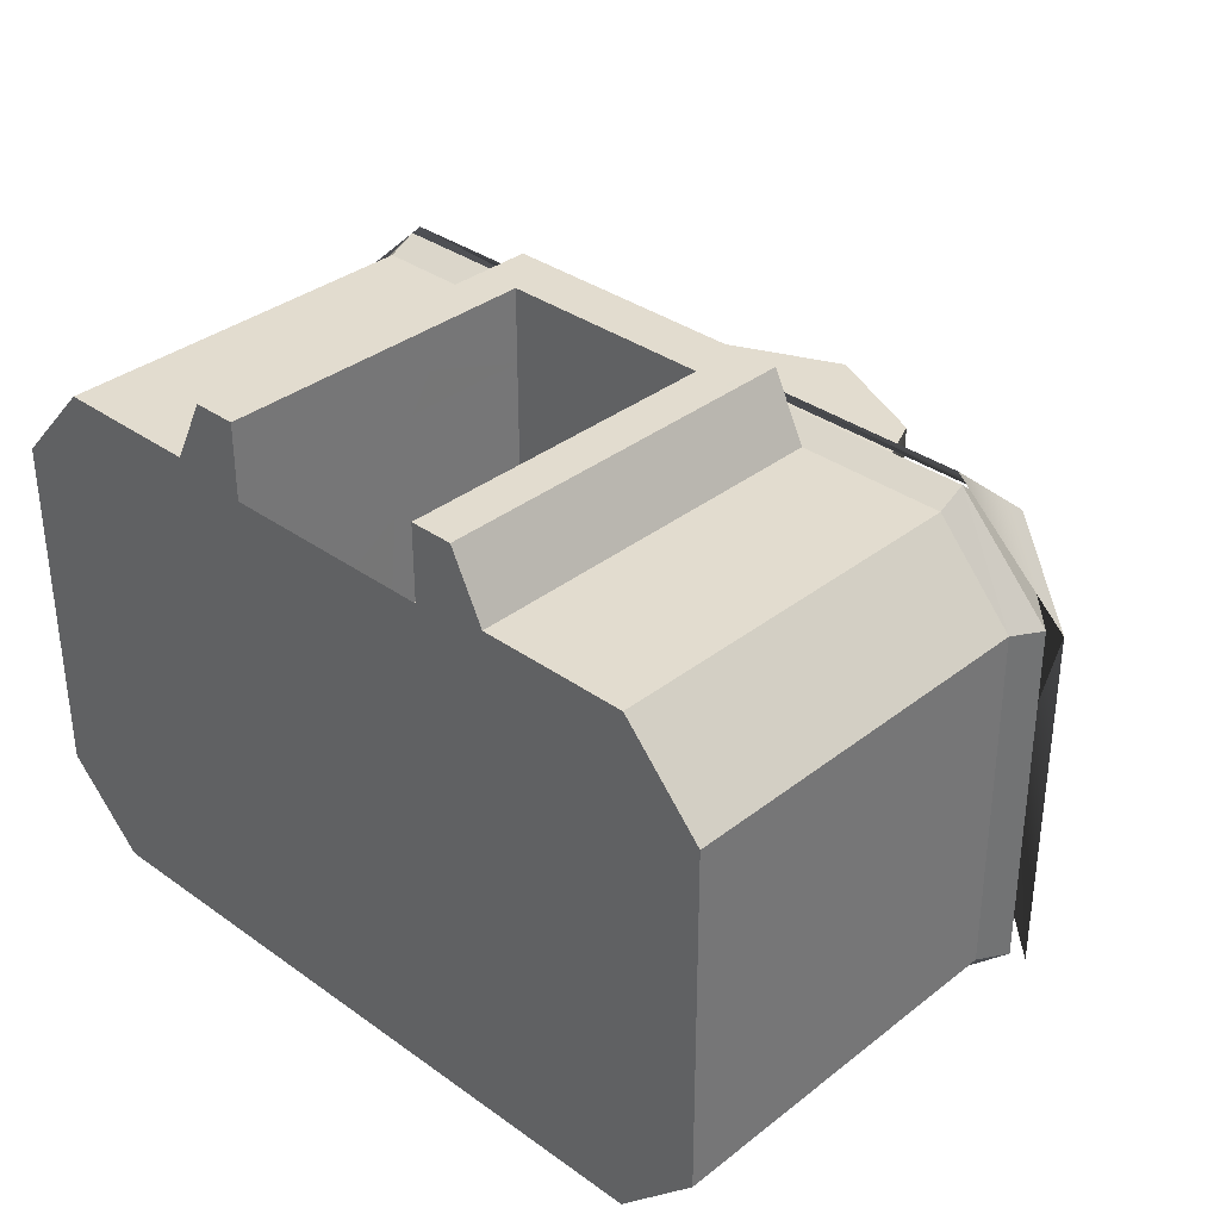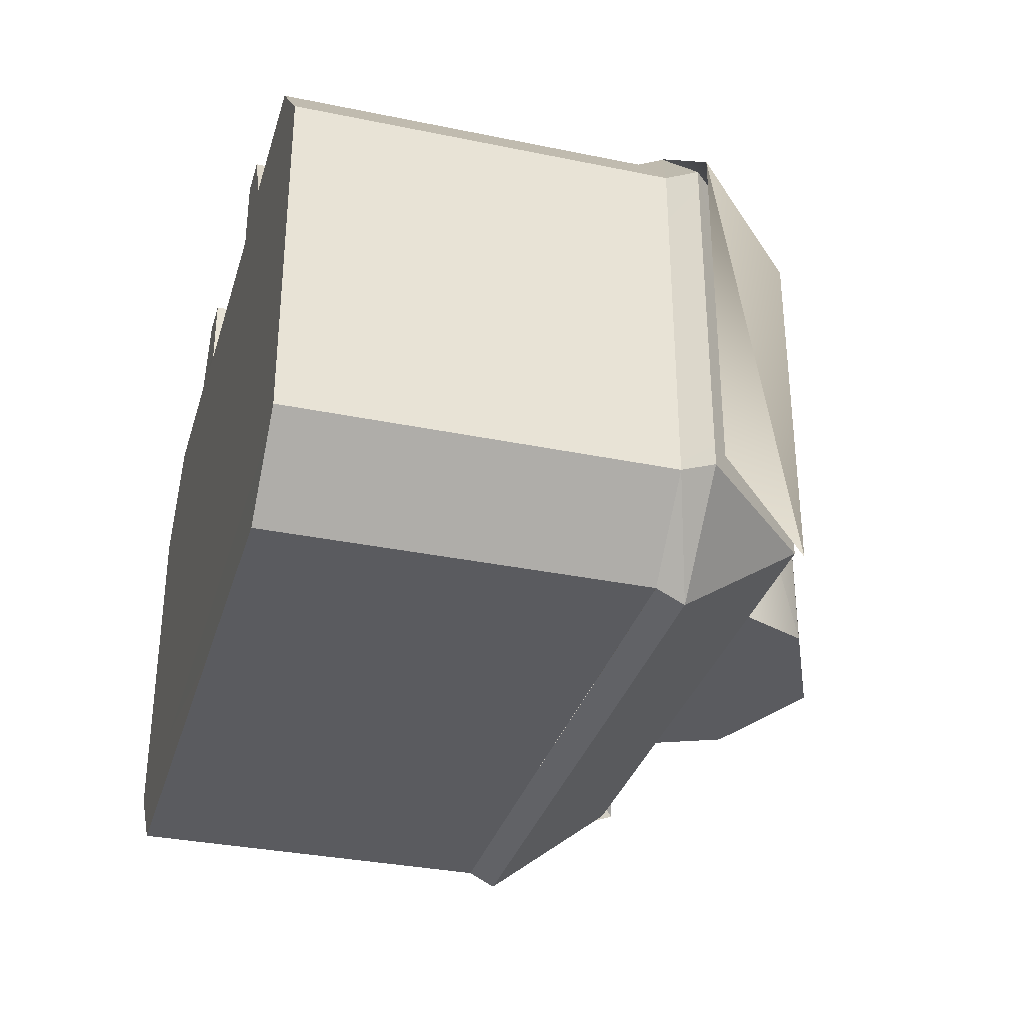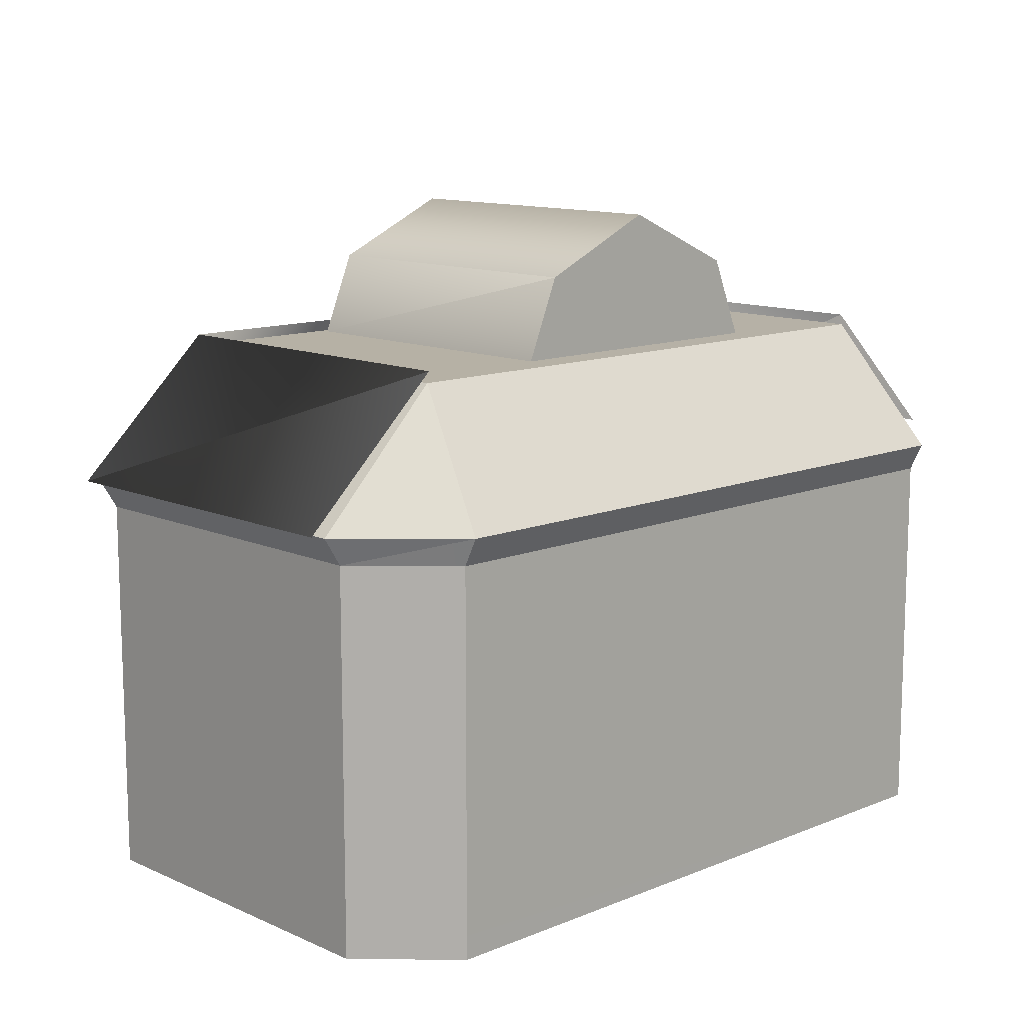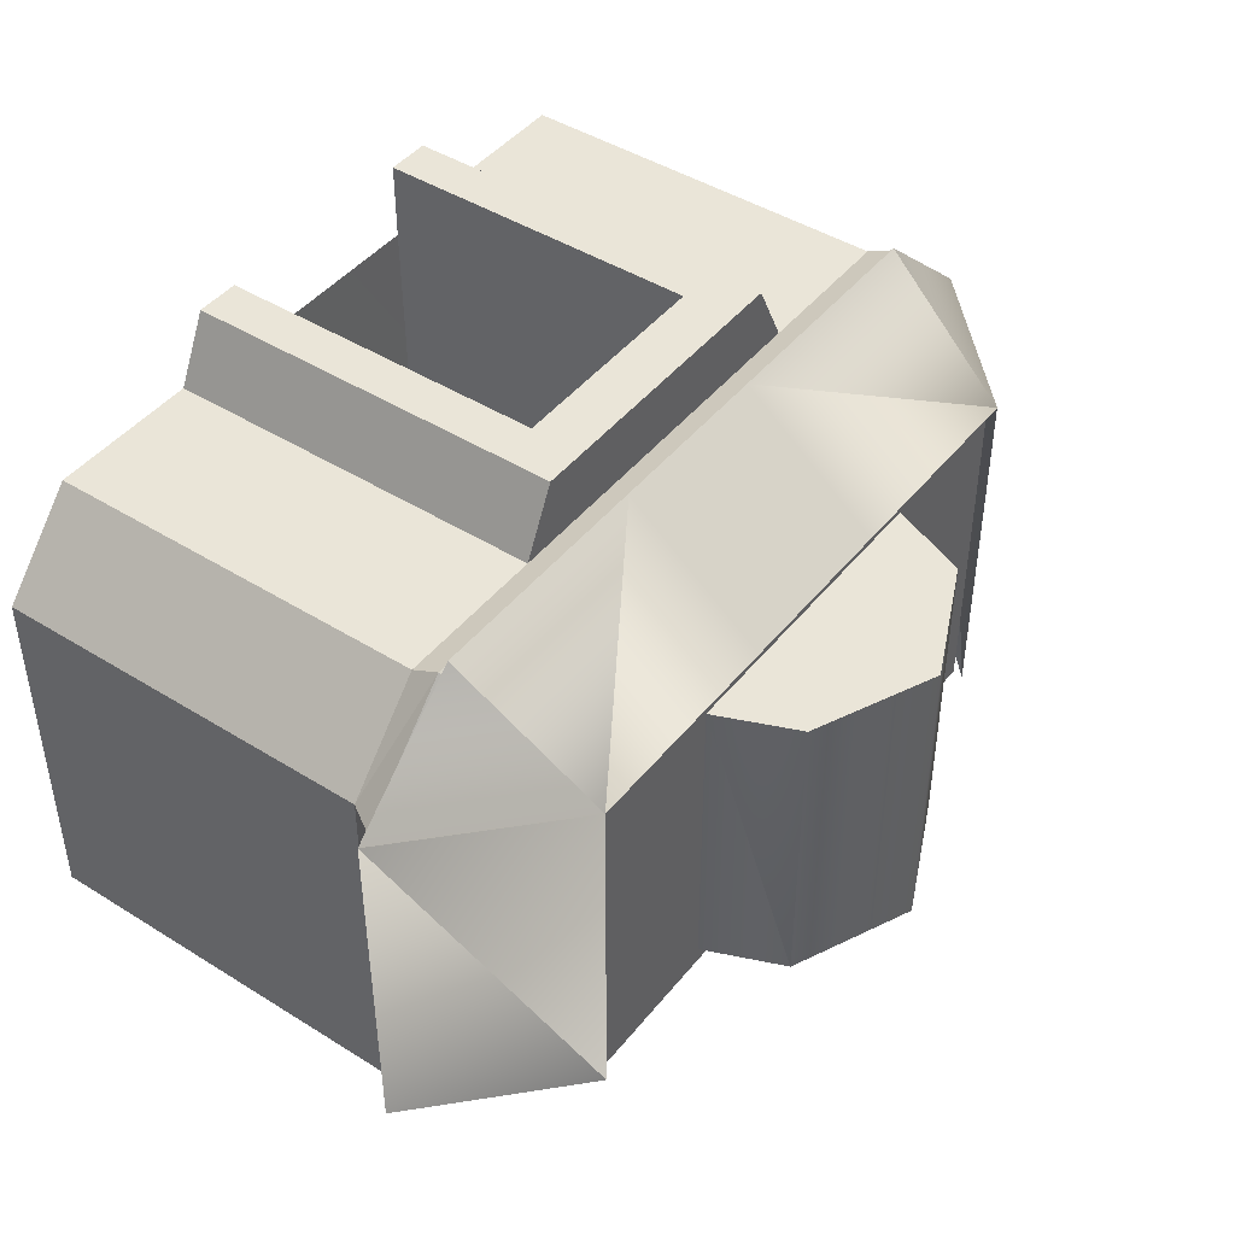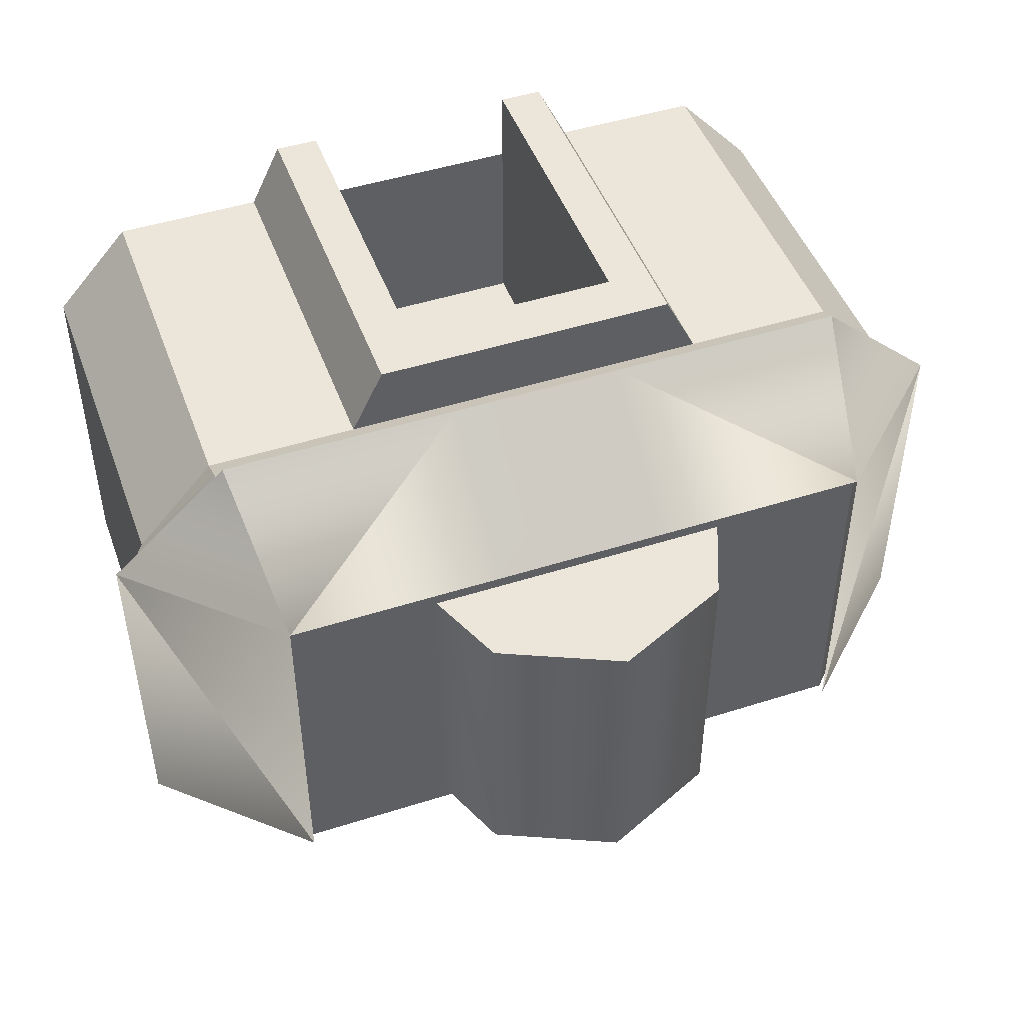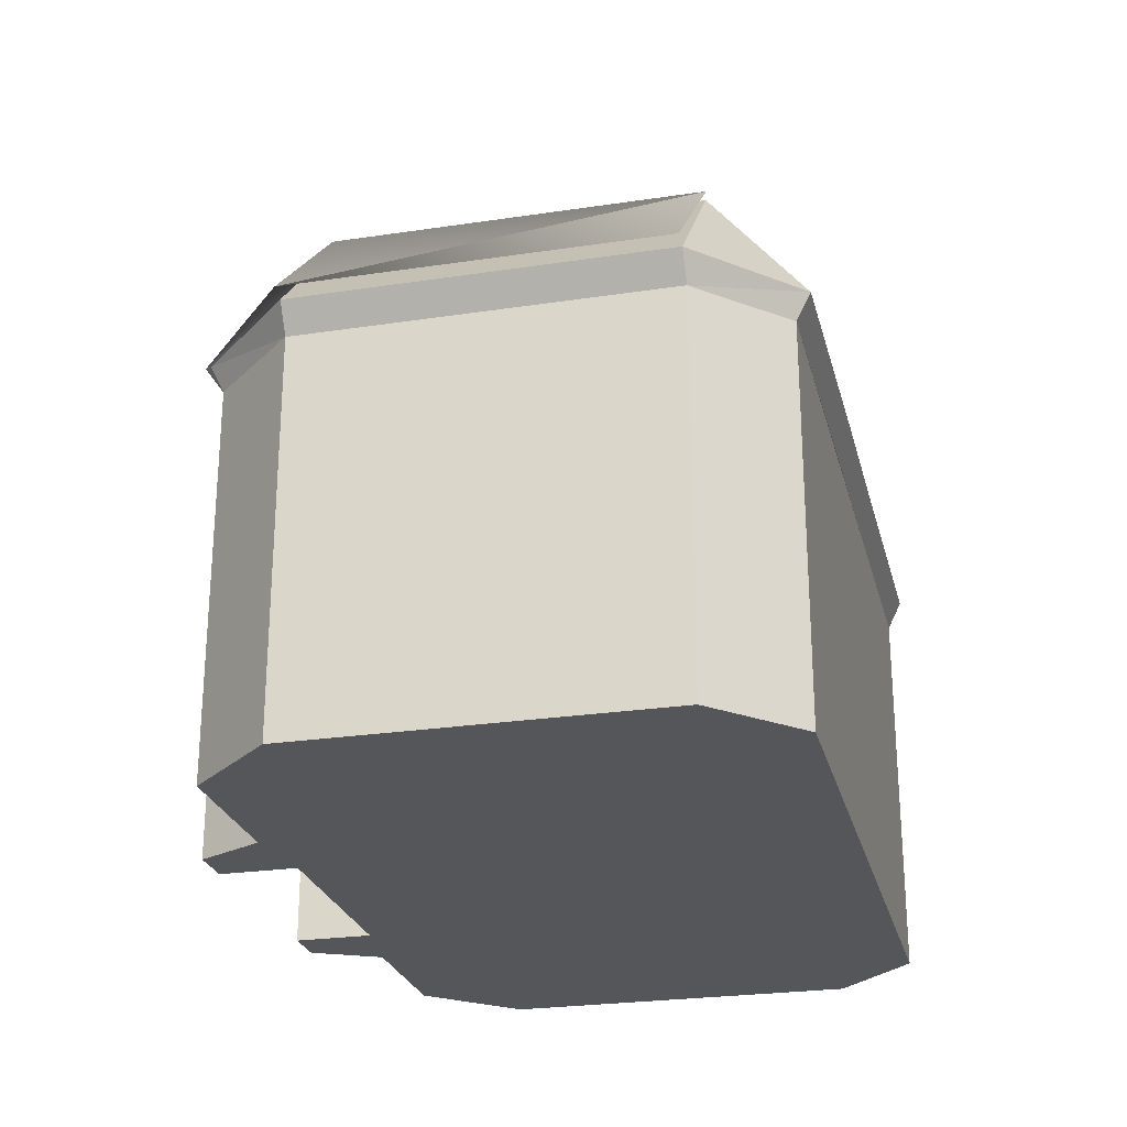
<metadata>
{"format":"obj","ext":"obj","renderer":"f3d","projection":"perspective","resolution":1024,"background":"white","views":[{"elev":34.6,"azim":43.8,"up":"+Z"},{"elev":-33.2,"azim":74.2,"up":"+Z"},{"elev":12.1,"azim":136.1,"up":"+Y"},{"elev":44.7,"azim":126.0,"up":"+Z"},{"elev":47.4,"azim":160.2,"up":"+Z"},{"elev":-25.4,"azim":103.6,"up":"+Y"}]}
</metadata>
<code>
g Pokémon_Center.003_Mesh
v 17 30.8 20.05
v 14 30.8 26.08
v 17 9.8 20.05
v 14 9.8 26.08
v 17 0.8 20.05
v 14 0.8 26.08
v -10 30.8 26.07
v -14 30.8 26.08
v -10 9.8 26.07
v -14 9.8 26.08
v -10 0.8 26.07
v -14 0.8 26.08
v 30.71 30.8 20.05
v 17 30.8 20.05
v 30.71 9.8 20.05
v 17 9.8 20.05
v 30.71 0.8 20.05
v 17 0.8 20.05
v -14 30.8 26.08
v -17 30.8 20.05
v -14 9.8 26.08
v -17 9.8 20.05
v -14 0.8 26.08
v -17 0.8 20.05
v 14 30.8 26.08
v 10 30.8 26.07
v 14 9.8 26.08
v 10 9.8 26.07
v 14 0.8 26.08
v 10 0.8 26.07
v 30.71 30.8 -27.95
v 38.04 30.84 -20.58
v 30.71 9.8 -27.95
v 38.04 9.8 -20.58
v 30.71 0.8 -27.95
v 38.04 0.8 -20.58
v 38.04 30.84 -20.58
v 37.96 30.76 12.07
v 38.04 9.8 -20.58
v 37.96 9.8 12.07
v 38.04 0.8 -20.58
v 37.96 0.8 12.07
v 37.96 30.76 12.07
v 30.71 30.8 20.05
v 37.96 9.8 12.07
v 30.71 9.8 20.05
v 37.96 0.8 12.07
v 30.71 0.8 20.05
v -17 30.8 20.05
v -30.71 30.8 20.05
v -17 9.8 20.05
v -30.71 9.8 20.05
v -17 0.8 20.05
v -30.71 0.8 20.05
v -30.71 30.8 20.05
v -38 30.76 12.07
v -30.71 9.8 20.05
v -38 9.8 12.07
v -30.71 0.8 20.05
v -38 0.8 12.07
v -38 30.76 12.07
v -38 30.84 -20.58
v -38 9.8 12.07
v -38 9.8 -20.58
v -38 0.8 12.07
v -38 0.8 -20.58
v -38 30.84 -20.58
v -30.71 30.8 -27.95
v -38 9.8 -20.58
v -30.71 9.8 -27.95
v -38 0.8 -20.58
v -30.71 0.8 -27.95
v 17 35.59 20.05
v 17 30.8 20.05
v 30.71 30.8 20.05
v 30.71 35.59 20.05
v -10 0.9504 1.086
v -10 30.8 1.086
v -10 30.8 19.06
v -10 0.8 19.06
v 10 0.9504 1.086
v 10 0.8 19.06
v 10 30.8 19.06
v 10 30.8 1.086
v -10 0.8 19.06
v 10 0.8 19.06
v 10 0.9504 1.086
v -10 0.9504 1.086
v -10 0.8 19.06
v -10 30.8 19.06
v -10 30.8 26.07
v -10 9.8 26.07
v 10 0.8 19.06
v 10 9.8 26.07
v 10 30.8 26.07
v 10 30.8 19.06
v -10 0.9504 1.086
v 10 0.9504 1.086
v 10 30.8 1.086
v -10 30.8 1.086
v 38.04 30.84 -20.58
v 30.71 30.8 -27.95
v 30.71 35.59 -27.95
v 38.04 35.59 -20.58
v 37.96 30.76 12.07
v 38.04 30.84 -20.58
v 38.04 35.59 -20.58
v 37.96 35.59 12.07
v 30.71 30.8 20.05
v 37.96 30.76 12.07
v 37.96 35.59 12.07
v 30.71 35.59 20.05
v -30.71 30.8 20.05
v -17 30.8 20.05
v -17 35.59 20.05
v -30.71 35.59 20.05
v -38 30.76 12.07
v -30.71 30.8 20.05
v -30.71 35.59 20.05
v -38 35.59 12.07
v -38 30.84 -20.58
v -38 30.76 12.07
v -38 35.59 12.07
v -38 35.59 -20.58
v -30.71 30.8 -27.95
v -38 30.84 -20.58
v -38 35.59 -20.58
v -30.71 35.59 -27.95
v 10 0.8 26.07
v 10 9.8 26.07
v 10 0.8 19.06
v -10 9.8 26.07
v -10 0.8 26.07
v -10 0.8 19.06
v -10 35.59 20.05
v -10 35.59 26.07
v 10 35.59 20.05
v 10 35.59 26.07
v 17 35.59 20.05
v 14 35.59 26.08
v 30.71 38.12 21.32
v 28.19 49.8 12.07
v 8 38.12 21.32
v 8 49.8 12.07
v -8 38.12 21.32
v -8 49.8 12.07
v -11.01 57.3 -18.58
v -10.98 57.3 10.07
v 0 62.3 -18.58
v 0 62.3 10.07
v 11.01 57.3 -18.58
v 11.01 57.3 10.07
v 8 49.8 -20.61
v -8.037 49.8 -20.56
v -8 49.8 12.07
v 8 49.8 12.07
v -8.037 49.8 -20.56
v -28.19 49.8 -20.56
v -28.19 49.8 12.07
v -8 49.8 12.07
v 8 49.8 -20.61
v 8 38.12 -29.26
v -7.988 38.12 -29.21
v -8.037 49.8 -20.56
v 8 38.12 -29.26
v 8 35.59 -28
v -8.012 35.59 -27.95
v -7.988 38.12 -29.21
v -8.037 49.8 -20.56
v -7.988 38.12 -29.21
v -30.71 38.12 -29.21
v -28.19 49.8 -20.56
v -7.988 38.12 -29.21
v -8.012 35.59 -27.95
v -30.71 35.59 -27.95
v -30.71 38.12 -29.21
v 8 35.59 20.05
v 30.71 35.59 20.05
v 30.71 38.12 21.32
v 8 38.12 21.32
v -8 35.59 20.05
v 8 35.59 20.05
v 8 38.12 21.32
v -8 38.12 21.32
v -17 35.59 20.05
v -17 30.8 20.05
v -14 30.8 26.08
v -14 35.59 26.08
v -30.71 38.12 21.32
v -8 38.12 21.32
v -8 49.8 12.07
v -28.19 49.8 12.07
v -39.54 38.12 -20.58
v -39.54 38.12 12.07
v -28.19 49.8 12.07
v -28.19 49.8 -20.56
v 30.71 38.12 -29.21
v 8 38.12 -29.26
v 8 49.8 -20.61
v 28.19 49.8 -20.56
v 38.04 35.59 -20.58
v 30.71 35.59 -27.95
v 30.71 38.12 -29.21
v 39.63 38.12 -20.58
v 37.96 35.59 12.07
v 38.04 35.59 -20.58
v 39.63 38.12 -20.58
v 39.54 38.12 12.07
v 30.71 35.59 20.05
v 37.96 35.59 12.07
v 39.54 38.12 12.07
v 30.71 38.12 21.32
v -38 35.59 12.07
v -30.71 35.59 20.05
v -30.71 38.12 21.32
v -39.54 38.12 12.07
v -38 35.59 -20.58
v -38 35.59 12.07
v -39.54 38.12 12.07
v -39.54 38.12 -20.58
v -30.71 35.59 -27.95
v -38 35.59 -20.58
v -39.54 38.12 -20.58
v -30.71 38.12 -29.21
v 30.71 35.59 -27.95
v 8 35.59 -28
v 8 38.12 -29.26
v 30.71 38.12 -29.21
v -30.71 35.59 20.05
v -8 35.59 20.05
v -8 38.12 21.32
v -30.71 38.12 21.32
v -17 35.59 20.05
v -14 35.59 26.08
v -10 35.59 26.07
v -10 35.59 20.05
v 14 35.59 26.08
v 14 30.8 26.08
v 17 30.8 20.05
v 17 35.59 20.05
v -14 35.59 26.08
v -14 30.8 26.08
v -10 30.8 26.07
v -10 35.59 26.07
v -10 35.59 26.07
v -10 30.8 26.07
v 10 30.8 26.07
v 10 35.59 26.07
v 39.54 38.12 12.07
v 39.63 38.12 -20.58
v 28.19 49.8 -20.56
v 28.19 49.8 12.07
v 10 30.8 26.07
v 14 30.8 26.08
v 14 35.59 26.08
v 10 35.59 26.07
v 14 50.02 -18.58
v 11.01 57.3 -18.58
v 11.01 57.3 10.07
v 14 50.02 10.07
v -11.01 57.3 -18.58
v -14 50.02 -18.58
v -14 50.02 10.07
v -10.98 57.3 10.07
v 28.19 49.8 12.07
v 28.19 49.8 -20.56
v 8 49.8 -20.61
v 8 49.8 12.07
v -11.01 57.3 -18.58
v 0 62.3 -18.58
v 0 50.02 -18.58
v 28.19 49.8 12.07
v 30.71 38.12 21.32
v 39.54 38.12 12.07
v -28.19 49.8 12.07
v -39.54 38.12 12.07
v -30.71 38.12 21.32
v -28.19 49.8 -20.56
v -30.71 38.12 -29.21
v -39.54 38.12 -20.58
v 28.19 49.8 -20.56
v 39.63 38.12 -20.58
v 30.71 38.12 -29.21
v 14 50.02 10.07
v 11.01 57.3 10.07
v 0 50.02 10.07
v -10.98 57.3 10.07
v -14 50.02 10.07
v 0 50.02 10.07
v 0 62.3 10.07
v -10.98 57.3 10.07
v 0 50.02 10.07
v 11.01 57.3 10.07
v 0 62.3 10.07
v 0 50.02 10.07
v 11.01 57.3 -18.58
v 14 50.02 -18.58
v 0 50.02 -18.58
v -14 50.02 -18.58
v -11.01 57.3 -18.58
v 0 50.02 -18.58
v 0 62.3 -18.58
v 11.01 57.3 -18.58
v 0 50.02 -18.58
v 8 50.8 12.07
v 8 38.44 22.07
v 30 38.44 22.07
v 28 50.8 12.07
v -8 50.8 12.07
v -8 38.44 22.07
v 8 38.44 22.07
v 8 50.8 12.07
v 28 50.8 12.07
v 41 38.44 12.07
v 41 38.44 -20.58
v 28 50.8 -20.58
v -41 38.44 12.07
v -28 50.8 12.07
v -28 50.8 -20.58
v -41 38.44 -20.58
v -30 38.44 22.07
v -8 38.44 22.07
v -8 50.8 12.07
v -28 50.8 12.07
v 30 38.44 22.07
v 41 38.44 12.07
v 28 50.8 12.07
v -41 38.44 12.07
v -30 38.44 22.07
v -28 50.8 12.07
g Pokémon_Center.003_pc_1
f 1 2 3
f 2 4 3
f 3 4 5
f 4 6 5
f 7 8 9
f 8 10 9
f 9 10 11
f 10 12 11
f 13 14 15
f 14 16 15
f 15 16 17
f 16 18 17
f 19 20 21
f 20 22 21
f 21 22 23
f 22 24 23
f 25 26 27
f 26 28 27
f 27 28 29
f 28 30 29
f 31 32 33
f 32 34 33
f 33 34 35
f 34 36 35
f 37 38 39
f 38 40 39
f 39 40 41
f 40 42 41
f 43 44 45
f 44 46 45
f 45 46 47
f 46 48 47
f 49 50 51
f 50 52 51
f 51 52 53
f 52 54 53
f 55 56 57
f 56 58 57
f 57 58 59
f 58 60 59
f 61 62 63
f 62 64 63
f 63 64 65
f 64 66 65
f 67 68 69
f 68 70 69
f 69 70 71
f 70 72 71
f 74 76 73
f 77 79 80
f 81 83 84
f 86 88 85
f 90 92 89
f 94 96 93
f 98 100 97
f 101 103 104
f 106 108 105
f 109 111 112
f 114 116 113
f 118 120 117
f 121 123 124
f 126 128 125
f 129 130 131
f 132 133 134
f 33 70 31
f 71 47 65
f 71 35 41
f 134 23 53
f 131 29 129
f 18 65 47
f 47 53 59
f 102 221 125
f 253 100 99
f 74 75 76
f 77 78 79
f 81 82 83
f 86 87 88
f 90 91 92
f 94 95 96
f 98 99 100
f 101 102 103
f 106 107 108
f 109 110 111
f 114 115 116
f 118 119 120
f 121 122 123
f 126 127 128
f 33 35 72
f 70 68 31
f 33 72 70
f 71 41 47
f 71 72 35
f 134 133 23
f 131 18 29
f 47 48 18
f 18 131 65
f 59 65 47
f 47 134 53
f 102 225 221
f 253 246 100
g Pokémon_Center.003_pc_2
f 135 136 137
f 136 138 137
f 137 138 139
f 138 140 139
f 141 142 143
f 142 144 143
f 143 144 145
f 144 146 145
f 147 148 149
f 148 150 149
f 149 150 151
f 150 152 151
f 154 156 153
f 157 159 160
f 161 163 164
f 166 168 165
f 170 172 169
f 174 176 173
f 178 180 177
f 182 184 181
f 186 188 185
f 190 192 189
f 194 196 193
f 198 200 197
f 201 203 204
f 206 208 205
f 210 212 209
f 213 215 216
f 218 220 217
f 222 224 221
f 226 228 225
f 229 231 232
f 234 236 233
f 238 240 237
f 242 244 241
f 246 248 245
f 249 251 252
f 254 256 253
f 258 260 257
f 261 263 264
f 266 268 265
f 269 270 271
f 272 273 274
f 275 276 277
f 278 279 280
f 281 282 283
f 284 285 286
f 287 288 289
f 290 291 292
f 293 294 295
f 296 297 298
f 299 300 301
f 302 303 304
f 154 155 156
f 157 158 159
f 161 162 163
f 166 167 168
f 170 171 172
f 174 175 176
f 178 179 180
f 182 183 184
f 186 187 188
f 190 191 192
f 194 195 196
f 198 199 200
f 201 202 203
f 206 207 208
f 210 211 212
f 213 214 215
f 218 219 220
f 222 223 224
f 226 227 228
f 229 230 231
f 234 235 236
f 238 239 240
f 242 243 244
f 246 247 248
f 249 250 251
f 254 255 256
f 258 259 260
f 261 262 263
f 266 267 268
g Pokémon_Center.003_light_a
f 306 308 305
f 310 312 309
f 314 316 313
f 317 319 320
f 322 324 321
f 325 326 327
f 328 329 330
f 306 307 308
f 310 311 312
f 314 315 316
f 317 318 319
f 322 323 324
l 65 53

</code>
